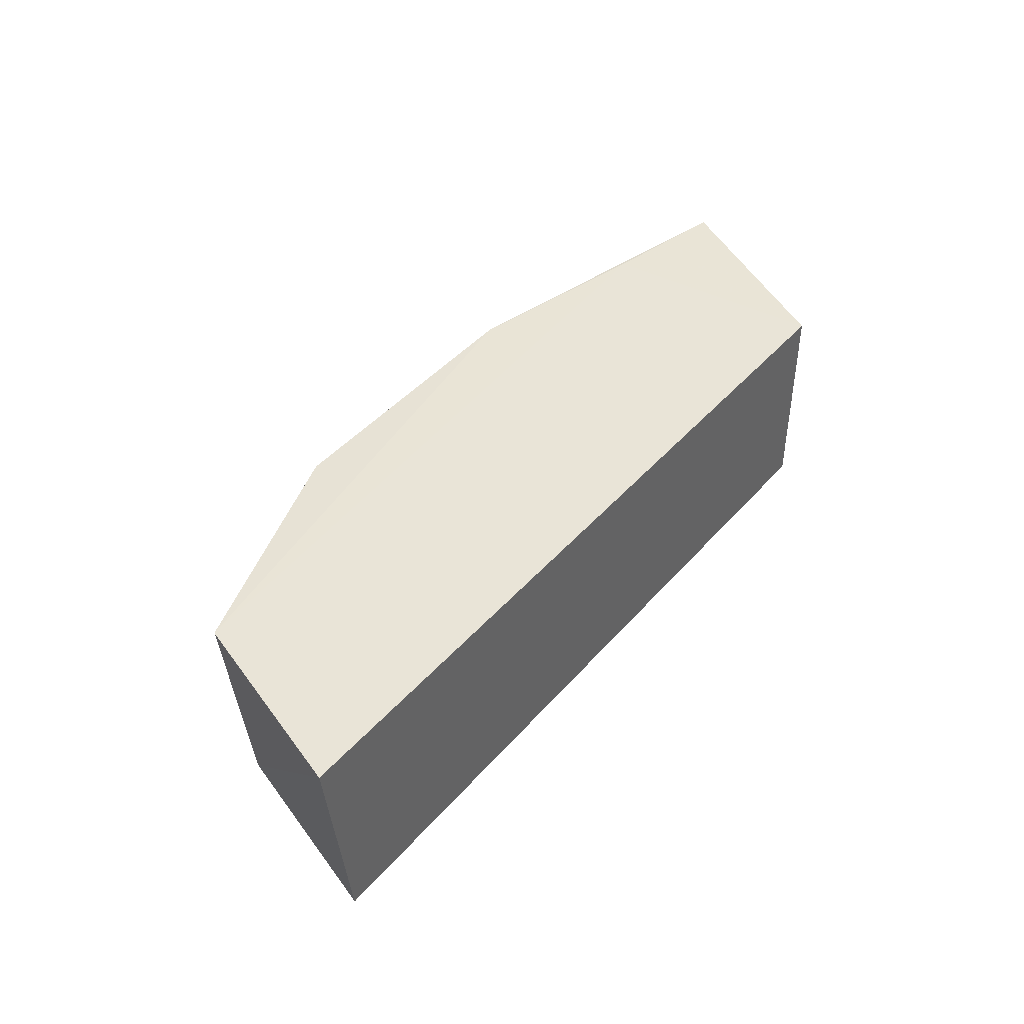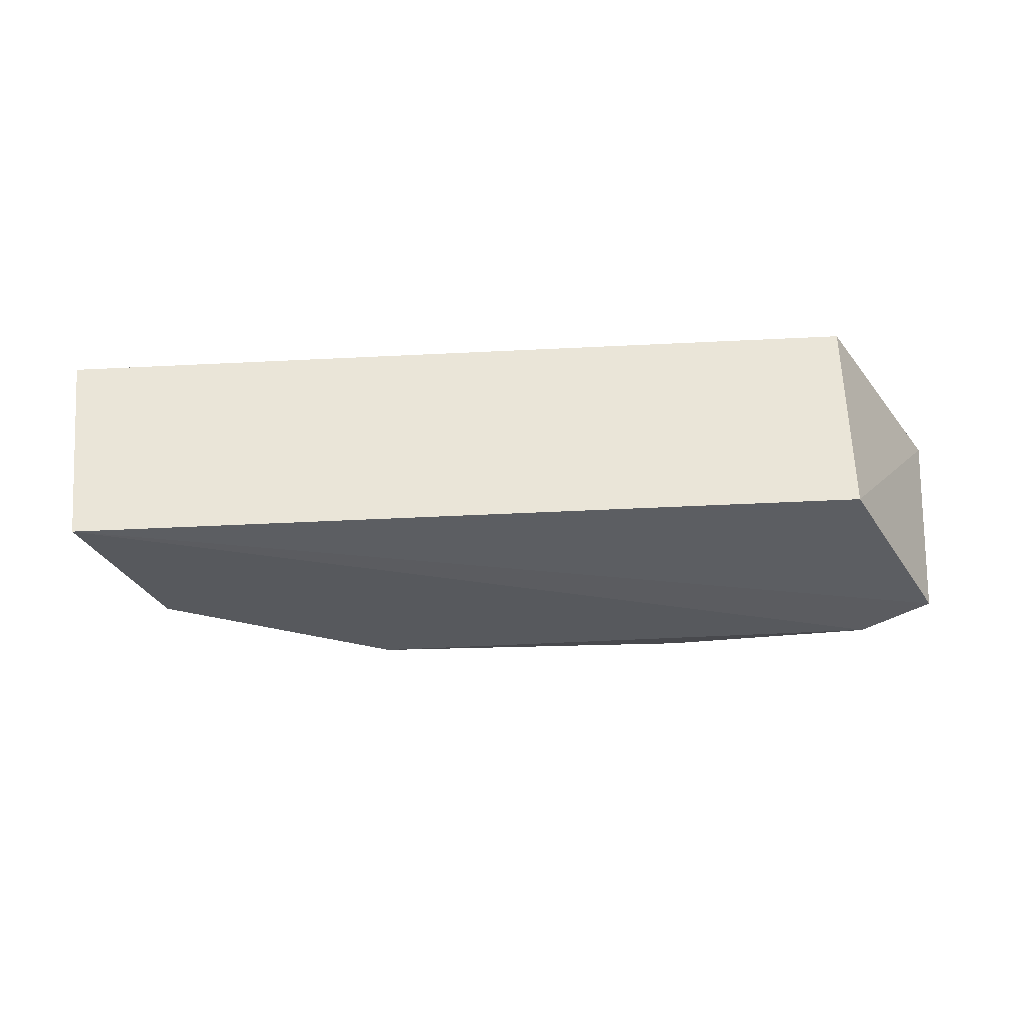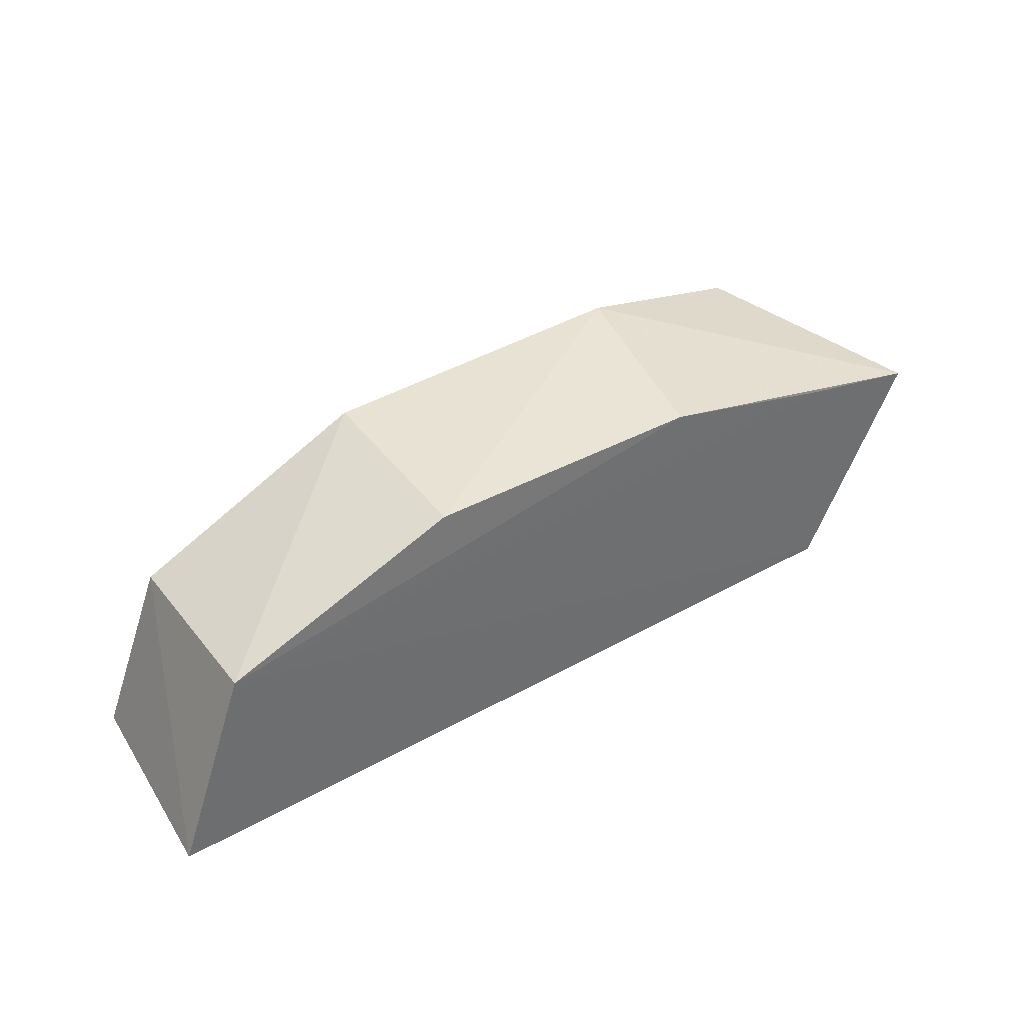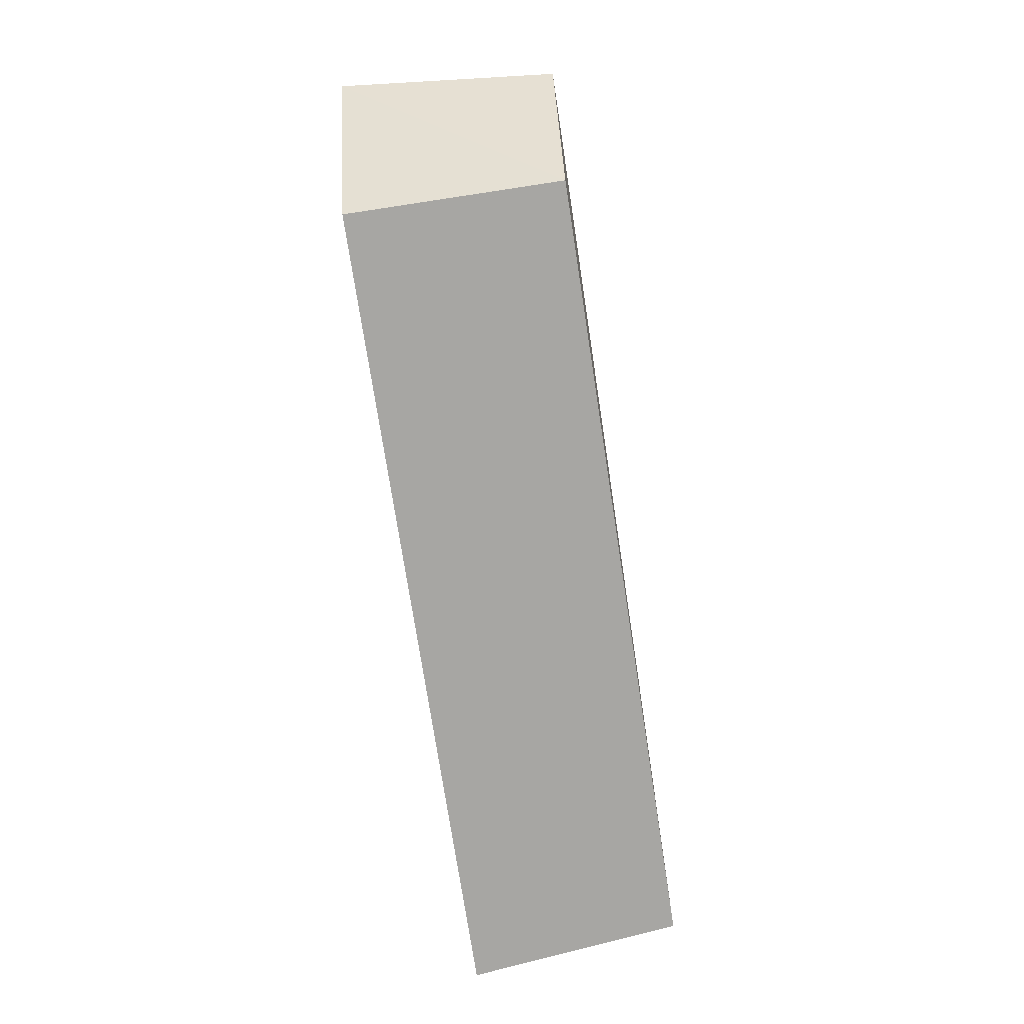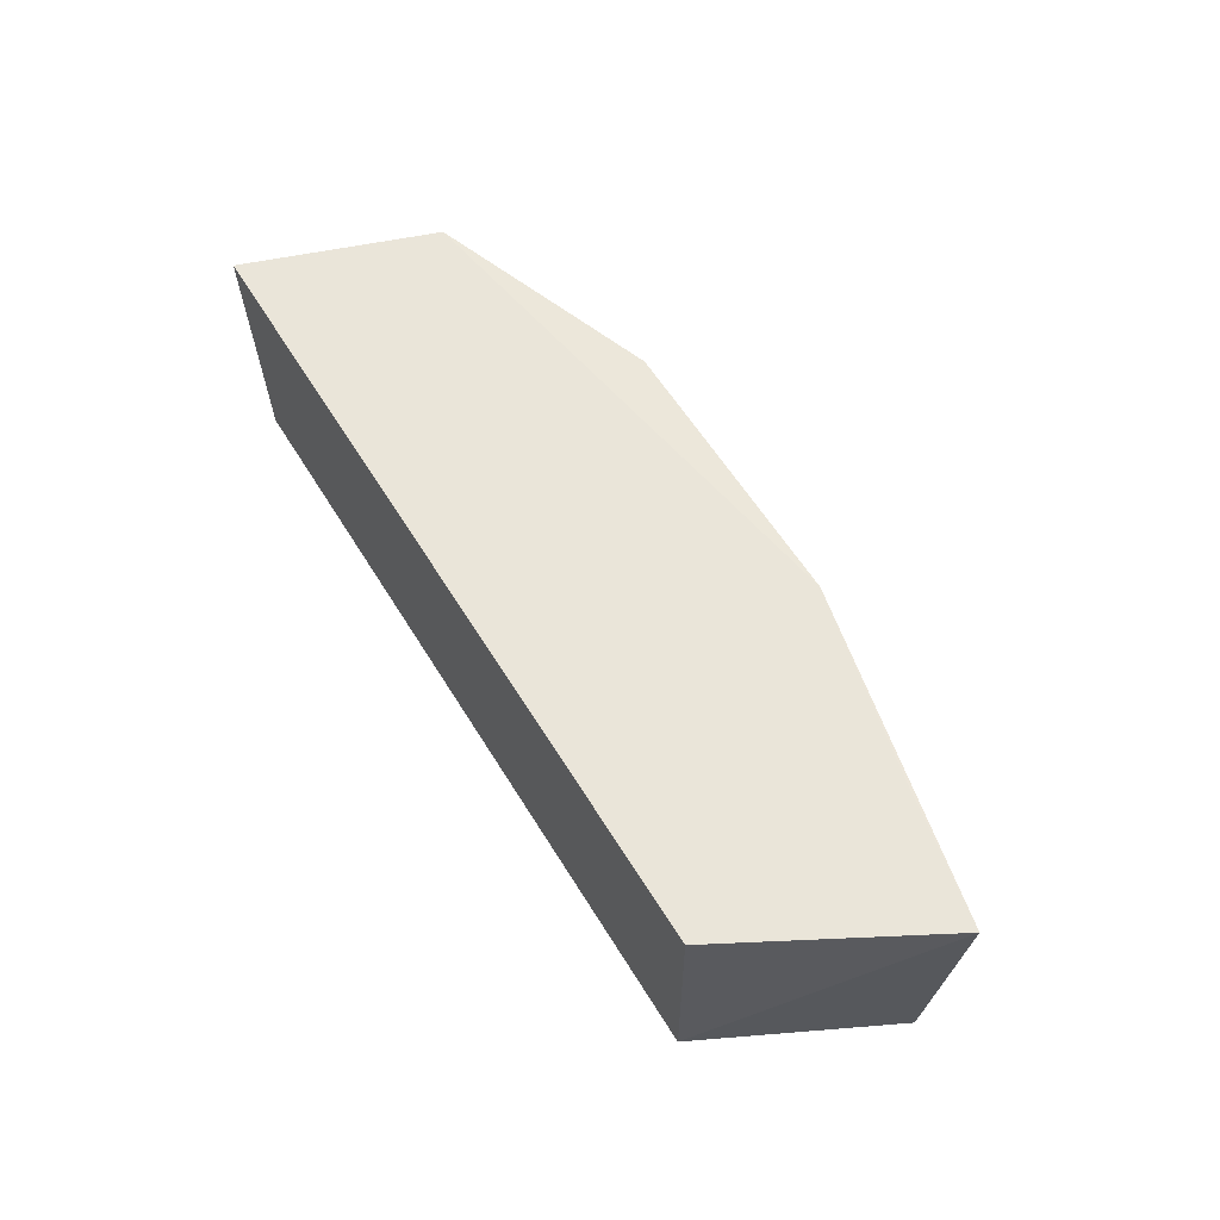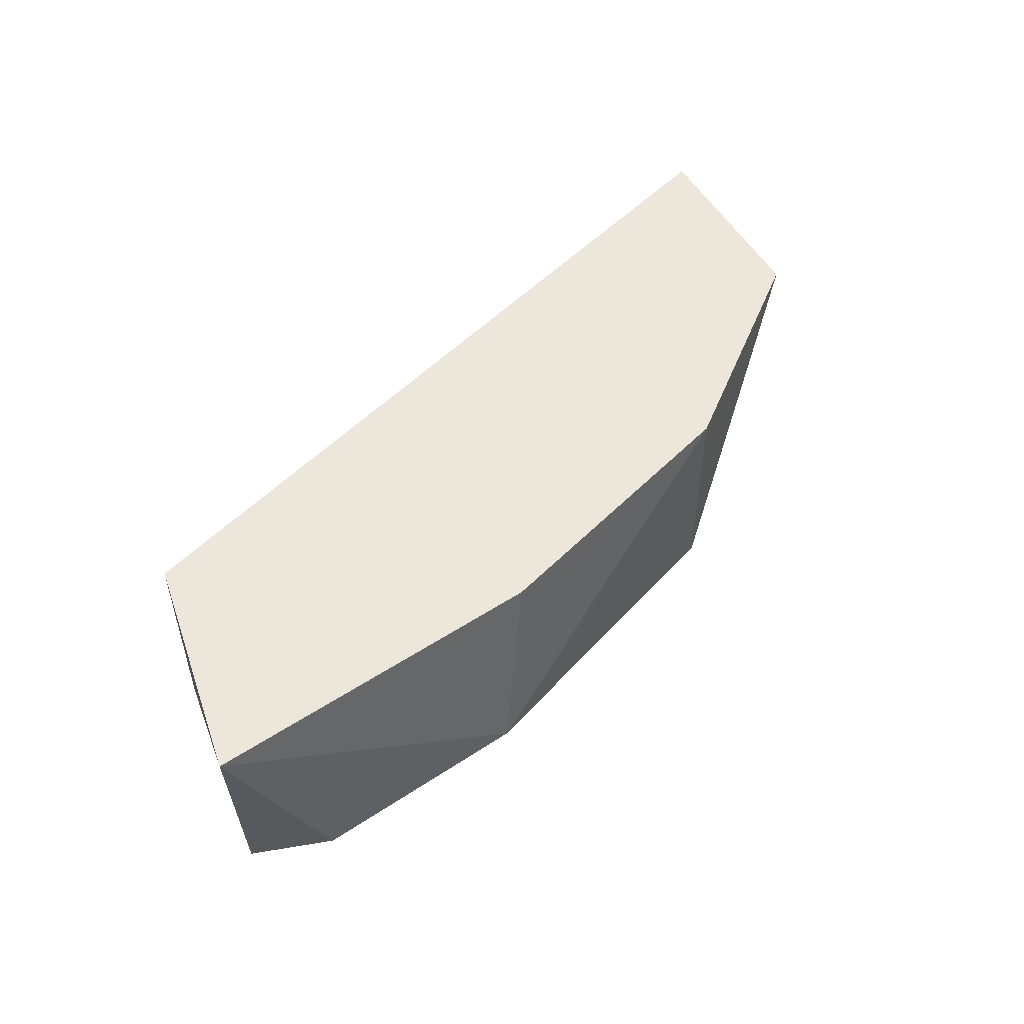
<metadata>
{"format":"obj","ext":"obj","renderer":"f3d","projection":"perspective","resolution":1024,"background":"white","views":[{"elev":43.0,"azim":126.6,"up":"+Y"},{"elev":-35.6,"azim":-177.1,"up":"+Y"},{"elev":38.4,"azim":143.8,"up":"+Z"},{"elev":-75.0,"azim":-81.4,"up":"+Z"},{"elev":58.0,"azim":-121.9,"up":"+Y"},{"elev":51.5,"azim":-48.6,"up":"+Y"}]}
</metadata>
<code>
v 0.1203 -0.3972 0.06054
v 0.1368 -0.4023 0.01048
v 0.1444 -0.3411 0.01065
v -0.1199 -0.3411 0.06461
v -0.1143 -0.4031 0.06021
v 0.05709 -0.3415 0.08829
v -0.09575 -0.4027 0.07515
v -0.08777 -0.3409 0.00702
v 0.1245 -0.3407 0.06514
v 0.05444 -0.3963 0.09025
v -0.03823 -0.3955 0.09205
v -0.08777 -0.4015 0.00702
v -0.02596 -0.3409 0.08683
v -0.08211 -0.3409 0.07271
f 1 2 3
f 7 5 2
f 7 4 5
f 8 3 2
f 9 1 3
f 9 3 8
f 10 7 2
f 10 2 1
f 10 9 6
f 10 1 9
f 11 4 7
f 11 10 6
f 11 7 10
f 12 8 2
f 12 2 5
f 12 5 4
f 12 4 8
f 13 6 9
f 13 11 6
f 13 4 11
f 14 13 9
f 14 9 8
f 14 8 4
f 14 4 13

</code>
